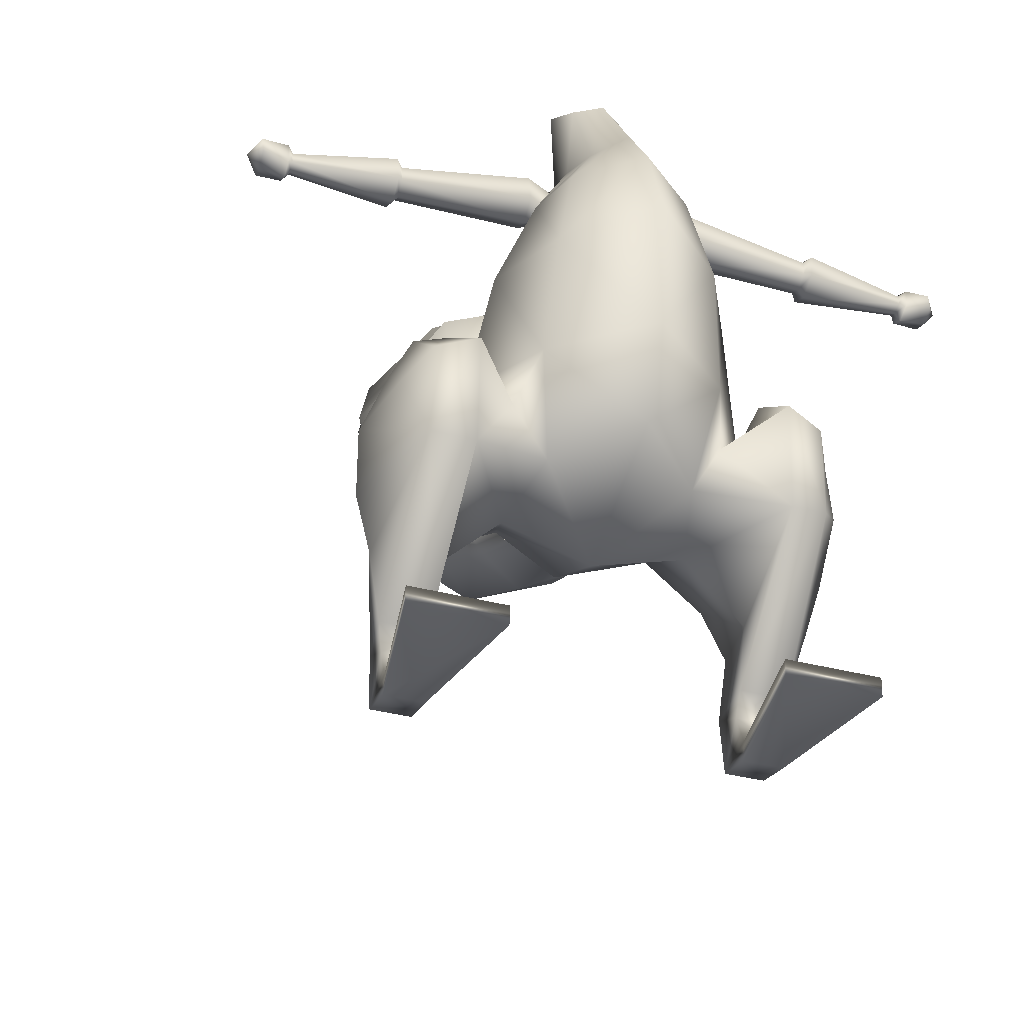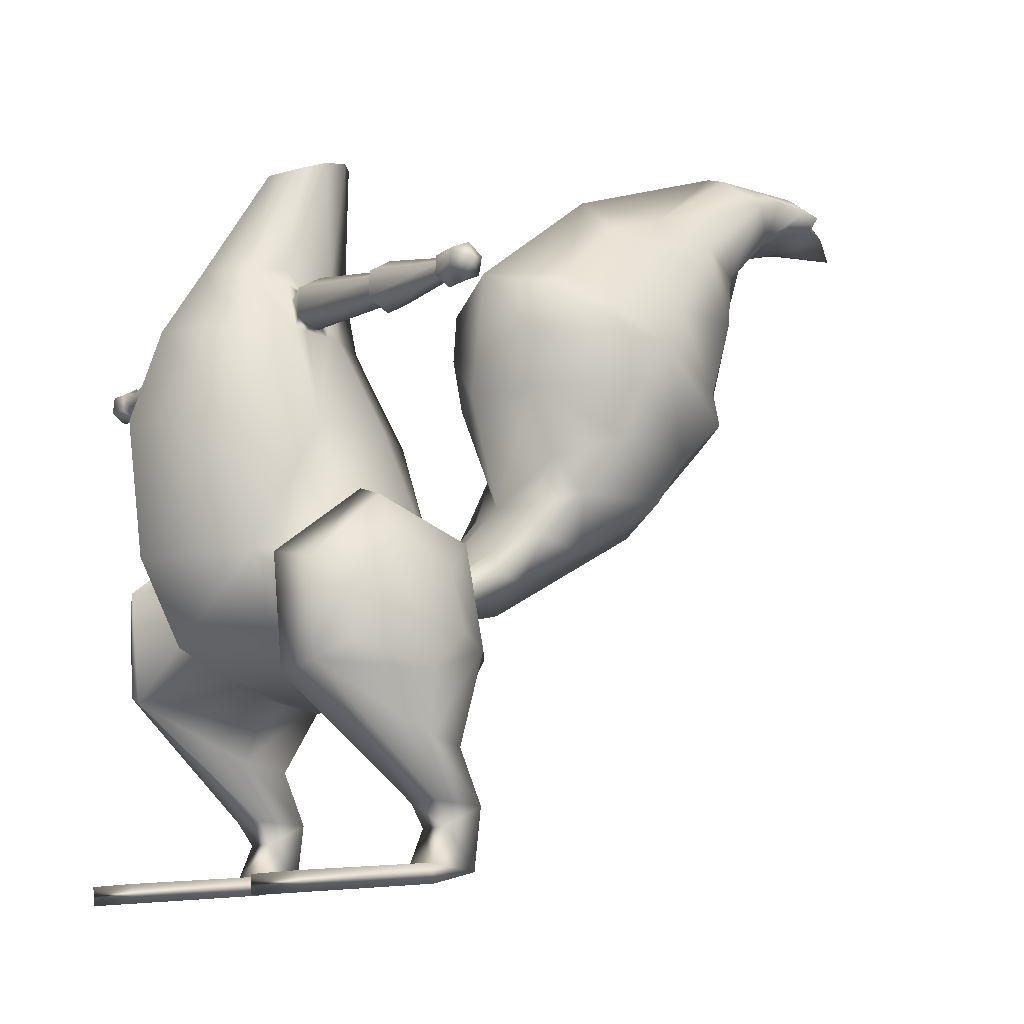
<metadata>
{"format":"obj","ext":"obj","renderer":"f3d","projection":"perspective","resolution":1024,"background":"white","views":[{"elev":-37.1,"azim":-18.7,"up":"+Y"},{"elev":-10.6,"azim":56.7,"up":"+Y"}]}
</metadata>
<code>
g default
v 0 -0.2301 0.015
v 0.03668 -0.1985 0.01097
v 0.03366 -0.2296 0.01897
v 0.04507 -0.1114 -0.0837
v 0.04482 -0.1864 -0.07455
v 0 -0.1082 -0.07591
v 0 -0.2093 -0.07591
v 0.0621 -0.004136 -0.07631
v 0.0621 -0.09805 -0.2167
v 0 -0.1225 -0.2245
v 0 -0.004649 -0.04826
v 0.07423 0.09178 -0.07753
v 0.07423 -0.01838 -0.2816
v 0 -0.02252 -0.3174
v 0 0.1157 -0.06128
v 0.05993 0.1622 -0.1671
v 0.05993 0.08726 -0.3059
v 0 0.11 -0.349
v 0 0.204 -0.1749
v 0.04304 0.239 -0.3146
v 0.04304 0.1407 -0.3227
v 0 0.1771 -0.3701
v 0 0.2549 -0.3293
v 0.03785 0.2362 -0.4035
v 0.03785 0.1958 -0.3888
v 0 0.1917 -0.4166
v 0 0.2403 -0.44
v 0.03785 0.2025 -0.4423
v 0 0.1933 -0.4843
v 0 -0.3111 0.11
v 0 0.1706 0.1683
v 0 0.1902 0.08612
v 0.03761 0.1796 0.1305
v 0.02254 0.1751 0.1496
v 0.02665 0.1857 0.1048
v 0 -0.1877 0.2843
v 0 -0.1703 -0.007697
v 0.1233 -0.183 0.1442
v 0.07791 -0.1847 0.2179
v 0.09034 -0.1739 0.05189
v 0 -0.2622 0.2462
v 0 -0.2622 0.02083
v 0.06782 -0.2601 0.06361
v 0 -0.07086 0.2982
v 0 -0.06491 0.02576
v 0.1048 -0.07473 0.1699
v 0.06963 -0.07601 0.2377
v 0.06342 -0.06617 0.08347
v 0 0.07298 0.2302
v 0 0.07382 0.08847
v 0.03649 0.07467 0.1686
v 0.02406 0.07317 0.1981
v 0.03028 0.07363 0.1205
v 0 0.01155 0.2698
v 0 0.01716 0.07603
v 0.06963 0.01413 0.177
v 0.05306 0.01284 0.2246
v 0.0427 0.01596 0.1184
v 0.1002 -0.2086 0.08877
v 0.09173 -0.2176 0.1806
v 0.2089 -0.2397 0.1338
v 0.1875 -0.1834 0.1445
v 0.1854 -0.208 0.08868
v 0.1841 -0.2572 0.07393
v 0.06302 -0.2699 0.1828
v 0.1901 -0.2698 0.1825
v 0.1875 -0.2177 0.1809
v 0.08049 -0.2912 0.1174
v 0.2043 -0.2925 0.1168
v 0.1348 -0.2955 0.2199
v 0.1696 -0.2871 0.2099
v 0.1696 -0.2031 0.2136
v 0.1348 -0.1963 0.2284
v 0.1434 -0.1371 0.1525
v 0.1696 -0.1456 0.1497
v 0.1696 -0.1805 0.06442
v 0.1351 -0.1702 0.05188
v 0.1696 -0.2687 0.04715
v 0.1348 -0.2723 0.02391
v 0.1348 -0.3431 0.1114
v 0.1897 -0.3431 0.1114
v 0.1348 -0.399 0.04923
v 0.1696 -0.399 0.04923
v 0.1754 -0.3962 0.09573
v 0.1348 -0.3962 0.09573
v 0.1348 -0.3511 0.06972
v 0.1696 -0.3511 0.06972
v 0.1348 -0.4534 0.05541
v 0.1696 -0.4534 0.05541
v 0.1696 -0.4168 0.08418
v 0.1348 -0.4168 0.08418
v 0.1348 -0.4635 0.09413
v 0.1696 -0.4635 0.09413
v 0.1696 -0.4466 0.09646
v 0.1348 -0.4466 0.09646
v 0.1116 -0.4742 0.231
v 0.1927 -0.4742 0.231
v 0.1927 -0.4571 0.232
v 0.1116 -0.4571 0.232
v 0.0396 0.04531 0.1435
v 0.05306 0.0444 0.1728
v 0.05617 0.01504 0.1477
v 0.04837 0.02802 0.1439
v 0.04944 0.0155 0.133
v 0.04115 0.03063 0.1309
v 0.04233 0.04404 0.1453
v 0.05696 0.02159 0.154
v 0.04445 0.05311 0.161
v 0.03805 0.05999 0.156
v 0.04478 0.05953 0.1707
v 0.05327 0.04286 0.1699
v 0.05963 0.02686 0.1684
v 0.06135 0.02926 0.1749
v 0.0629 0.01459 0.1623
v 0.07422 0.02488 0.1369
v 0.07575 0.048 0.1369
v 0.07651 0.05956 0.157
v 0.07575 0.048 0.1771
v 0.07422 0.02488 0.1771
v 0.07346 0.01332 0.157
v 0.1893 0.01646 0.144
v 0.1902 0.03138 0.144
v 0.1907 0.03884 0.157
v 0.1902 0.03138 0.1699
v 0.1893 0.01646 0.1699
v 0.1888 0.008994 0.157
v 0.1945 0.01248 0.1378
v 0.196 0.03463 0.1378
v 0.1967 0.04569 0.157
v 0.196 0.03463 0.1762
v 0.1945 0.01248 0.1762
v 0.1938 0.001415 0.157
v 0.2859 0.01284 0.1488
v 0.2866 0.02225 0.1488
v 0.2869 0.02695 0.157
v 0.2866 0.02225 0.1652
v 0.2859 0.01284 0.1652
v 0.2856 0.008134 0.157
v 0.2909 0.009164 0.143
v 0.2919 0.02524 0.143
v 0.2925 0.03327 0.157
v 0.2919 0.02524 0.1709
v 0.2909 0.009165 0.1709
v 0.2904 0.001127 0.157
v 0.313 0.001269 0.1591
v 0.3134 0.007393 0.1442
v 0.3247 0.0172 0.157
v 0.3145 0.02332 0.1421
v 0.3151 0.03313 0.1549
v 0.3147 0.02701 0.1698
v 0.3137 0.01108 0.1719
v 0.04124 -0.1948 0.02309
v 0.04685 -0.1721 0.0221
v 0.04685 -0.218 0.03636
v 0 -0.1986 0.006841
v 0.0206 -0.1889 0.009671
v 0.0251 -0.1712 0.0072
v 0.0405 -0.1874 0.02259
v 0.05936 -0.1893 0.03586
v 0.0686 -0.173 0.03699
v 0.0686 -0.196 0.04412
v 0.04759 -0.2024 0.02973
v 0.0251 -0.2401 0.02859
v 0.05789 -0.1801 -0.04639
v 0.03517 -0.214 0.01497
v 0.04152 -0.1999 -0.04773
v 0.07873 -0.1461 -0.07455
v 0.04284 -0.1601 -0.04085
v 0.09774 -0.1058 -0.1069
v 0.05346 -0.1518 -0.1337
v 0.1091 -0.05109 -0.1465
v 0.05358 -0.06462 -0.1038
v 0.1199 -0.001841 -0.1605
v 0.06816 -0.05638 -0.2427
v 0.1287 0.0367 -0.1796
v 0.06816 0.04565 -0.07051
v 0.1185 0.07588 -0.2033
v 0.06708 0.0152 -0.2795
v 0.1055 0.1247 -0.2365
v 0.06708 0.1077 -0.1081
v 0.09475 0.1492 -0.2567
v 0.05149 0.114 -0.3143
v 0.07819 0.2098 -0.3338
v 0.05149 0.1824 -0.2286
v 0.07446 0.2177 -0.3603
v 0.04045 0.1882 -0.371
v 0.06978 0.216 -0.3962
v 0.04045 0.2376 -0.359
v 0.06978 0.211 -0.4125
v 0.05219 0.1991 -0.4156
v 0.03785 0.2193 -0.4229
v -0.03668 -0.1985 0.01097
v -0.03366 -0.2296 0.01897
v -0.04507 -0.1114 -0.0837
v -0.04482 -0.1864 -0.07455
v -0.0621 -0.004136 -0.07631
v -0.0621 -0.09805 -0.2167
v -0.07423 0.09178 -0.07753
v -0.07423 -0.01838 -0.2816
v -0.05993 0.1622 -0.1671
v -0.05993 0.08726 -0.3059
v -0.04304 0.239 -0.3146
v -0.04304 0.1407 -0.3227
v -0.03785 0.2362 -0.4035
v -0.03785 0.1958 -0.3888
v -0.03785 0.2025 -0.4423
v -0.03761 0.1796 0.1305
v -0.02254 0.1751 0.1496
v -0.02665 0.1857 0.1048
v -0.1233 -0.183 0.1442
v -0.07791 -0.1847 0.2179
v -0.09034 -0.1739 0.05189
v -0.06782 -0.2601 0.06361
v -0.1048 -0.07473 0.1699
v -0.06963 -0.07601 0.2377
v -0.06342 -0.06617 0.08347
v -0.03649 0.07467 0.1686
v -0.02406 0.07317 0.1981
v -0.03028 0.07363 0.1205
v -0.06963 0.01413 0.177
v -0.05306 0.01284 0.2246
v -0.0427 0.01596 0.1184
v -0.1002 -0.2086 0.08877
v -0.09173 -0.2176 0.1806
v -0.2089 -0.2397 0.1338
v -0.1875 -0.1834 0.1445
v -0.1854 -0.208 0.08868
v -0.1841 -0.2572 0.07393
v -0.06302 -0.2699 0.1828
v -0.1901 -0.2698 0.1825
v -0.1875 -0.2177 0.1809
v -0.08049 -0.2912 0.1174
v -0.2043 -0.2925 0.1168
v -0.1348 -0.2955 0.2199
v -0.1696 -0.2871 0.2099
v -0.1696 -0.2031 0.2136
v -0.1348 -0.1963 0.2284
v -0.1434 -0.1371 0.1525
v -0.1696 -0.1456 0.1497
v -0.1696 -0.1805 0.06442
v -0.1351 -0.1702 0.05188
v -0.1696 -0.2687 0.04715
v -0.1348 -0.2723 0.02391
v -0.1348 -0.3431 0.1114
v -0.1897 -0.3431 0.1114
v -0.1348 -0.399 0.04923
v -0.1696 -0.399 0.04923
v -0.1754 -0.3962 0.09573
v -0.1348 -0.3962 0.09573
v -0.1348 -0.3511 0.06972
v -0.1696 -0.3511 0.06972
v -0.1348 -0.4534 0.05541
v -0.1696 -0.4534 0.05541
v -0.1696 -0.4168 0.08418
v -0.1348 -0.4168 0.08418
v -0.1348 -0.4635 0.09413
v -0.1696 -0.4635 0.09413
v -0.1696 -0.4466 0.09646
v -0.1348 -0.4466 0.09646
v -0.1116 -0.4742 0.231
v -0.1927 -0.4742 0.231
v -0.1927 -0.4571 0.232
v -0.1116 -0.4571 0.232
v -0.0396 0.04531 0.1435
v -0.05306 0.0444 0.1728
v -0.05617 0.01504 0.1477
v -0.04837 0.02802 0.1439
v -0.04944 0.0155 0.133
v -0.04115 0.03063 0.1309
v -0.04233 0.04404 0.1453
v -0.05696 0.02159 0.154
v -0.04445 0.05311 0.161
v -0.03805 0.05999 0.156
v -0.04478 0.05953 0.1707
v -0.05327 0.04286 0.1699
v -0.05963 0.02686 0.1684
v -0.06135 0.02926 0.1749
v -0.0629 0.01459 0.1623
v -0.07422 0.02488 0.1369
v -0.07575 0.048 0.1369
v -0.07651 0.05956 0.157
v -0.07575 0.048 0.1771
v -0.07422 0.02488 0.1771
v -0.07346 0.01332 0.157
v -0.1893 0.01646 0.144
v -0.1902 0.03138 0.144
v -0.1907 0.03884 0.157
v -0.1902 0.03138 0.1699
v -0.1893 0.01646 0.1699
v -0.1888 0.008994 0.157
v -0.1945 0.01248 0.1378
v -0.196 0.03463 0.1378
v -0.1967 0.04569 0.157
v -0.196 0.03463 0.1762
v -0.1945 0.01248 0.1762
v -0.1938 0.001415 0.157
v -0.2859 0.01284 0.1488
v -0.2866 0.02225 0.1488
v -0.2869 0.02695 0.157
v -0.2866 0.02225 0.1652
v -0.2859 0.01284 0.1652
v -0.2856 0.008134 0.157
v -0.2909 0.009164 0.143
v -0.2919 0.02524 0.143
v -0.2925 0.03327 0.157
v -0.2919 0.02524 0.1709
v -0.2909 0.009165 0.1709
v -0.2904 0.001127 0.157
v -0.313 0.001269 0.1591
v -0.3134 0.007393 0.1442
v -0.3247 0.0172 0.157
v -0.3145 0.02332 0.1421
v -0.3151 0.03313 0.1549
v -0.3147 0.02701 0.1698
v -0.3137 0.01108 0.1719
v -0.04124 -0.1948 0.02309
v -0.04685 -0.1721 0.0221
v -0.04685 -0.218 0.03636
v -0.0206 -0.1889 0.009671
v 0 -0.1933 0.00325
v -0.0251 -0.1712 0.0072
v -0.0405 -0.1874 0.02259
v -0.05936 -0.1893 0.03586
v -0.0686 -0.173 0.03699
v -0.0686 -0.196 0.04412
v -0.04759 -0.2024 0.02973
v -0.0251 -0.2401 0.02859
v -0.05789 -0.1801 -0.04639
v -0.03517 -0.214 0.01497
v -0.04152 -0.1999 -0.04773
v -0.07873 -0.1461 -0.07455
v -0.04284 -0.1601 -0.04085
v -0.09774 -0.1058 -0.1069
v -0.05346 -0.1518 -0.1337
v -0.1091 -0.05109 -0.1465
v -0.05358 -0.06462 -0.1038
v -0.1199 -0.001841 -0.1605
v -0.06816 -0.05638 -0.2427
v -0.1287 0.0367 -0.1796
v -0.06816 0.04565 -0.07051
v -0.1185 0.07588 -0.2033
v -0.06708 0.0152 -0.2795
v -0.1055 0.1247 -0.2365
v -0.06708 0.1077 -0.1081
v -0.09475 0.1492 -0.2567
v -0.05149 0.114 -0.3143
v -0.07819 0.2098 -0.3338
v -0.05149 0.1824 -0.2286
v -0.07446 0.2177 -0.3603
v -0.04045 0.1882 -0.371
v -0.06978 0.216 -0.3962
v -0.04045 0.2376 -0.359
v -0.06978 0.211 -0.4125
v -0.05219 0.1991 -0.4156
v -0.03785 0.2193 -0.4229
g Squirrel:polySurface5
f 168 2 164
f 164 2 165
f 5 166 7
f 7 166 1
f 1 166 3
f 4 6 168
f 6 155 168
f 155 2 168
f 172 4 169
f 169 4 167
f 7 10 5
f 5 10 170
f 10 9 170
f 11 6 8
f 8 6 172
f 6 4 172
f 176 8 173
f 173 8 171
f 9 10 174
f 10 14 174
f 14 13 174
f 8 176 11
f 11 176 15
f 176 12 15
f 12 175 180
f 180 175 177
f 18 17 14
f 17 178 14
f 13 14 178
f 12 180 15
f 15 180 19
f 180 16 19
f 16 179 184
f 184 179 181
f 17 18 182
f 22 21 18
f 18 21 182
f 16 184 19
f 19 184 23
f 184 20 23
f 20 183 188
f 188 183 185
f 21 22 186
f 26 25 22
f 22 25 186
f 27 23 24
f 24 23 188
f 23 20 188
f 191 24 189
f 189 24 187
f 29 28 26
f 26 28 25
f 25 28 190
f 29 27 28
f 28 27 191
f 27 24 191
f 30 65 41
f 51 53 33
f 33 53 35
f 52 51 34
f 34 51 33
f 53 50 35
f 35 50 32
f 39 47 36
f 36 47 44
f 59 40 38
f 59 43 40
f 60 38 39
f 60 39 65
f 2 155 156
f 156 155 320
f 42 163 43
f 40 43 161
f 161 43 154
f 163 154 43
f 65 39 41
f 41 39 36
f 68 30 43
f 68 65 30
f 42 43 30
f 46 38 48
f 48 38 40
f 47 39 46
f 46 39 38
f 48 40 45
f 40 160 45
f 160 153 45
f 153 157 45
f 45 157 37
f 44 47 54
f 54 47 57
f 58 53 105
f 51 109 53
f 105 53 100
f 53 109 100
f 107 102 103
f 103 102 104
f 56 113 52
f 113 101 52
f 101 110 52
f 51 52 110
f 56 52 57
f 53 58 50
f 50 58 55
f 49 52 31
f 31 52 34
f 54 57 49
f 49 57 52
f 58 104 46
f 104 102 46
f 102 114 46
f 56 46 114
f 58 46 48
f 57 47 56
f 56 47 46
f 58 48 55
f 55 48 45
f 70 71 73
f 73 71 72
f 75 76 74
f 74 76 77
f 77 76 79
f 79 76 78
f 96 97 99
f 99 97 98
f 64 63 61
f 61 63 62
f 62 67 61
f 61 67 66
f 75 74 72
f 72 74 73
f 86 87 82
f 82 87 83
f 64 61 69
f 69 61 66
f 66 67 71
f 71 67 72
f 65 70 60
f 60 70 73
f 63 76 62
f 62 76 75
f 59 38 77
f 77 38 74
f 64 78 63
f 63 78 76
f 43 59 79
f 79 59 77
f 66 71 69
f 69 71 81
f 65 68 70
f 70 68 80
f 60 73 38
f 38 73 74
f 67 62 72
f 72 62 75
f 64 69 78
f 78 69 81
f 43 79 68
f 68 79 80
f 71 84 81
f 81 84 83
f 70 85 71
f 71 85 84
f 70 80 85
f 85 80 82
f 79 78 86
f 86 78 87
f 78 81 87
f 87 81 83
f 79 86 80
f 80 86 82
f 82 83 88
f 88 83 89
f 84 90 83
f 83 90 89
f 84 85 90
f 90 85 91
f 85 82 91
f 91 82 88
f 88 89 92
f 92 89 93
f 90 94 89
f 89 94 93
f 90 91 94
f 94 91 95
f 91 88 95
f 95 88 92
f 92 93 96
f 96 93 97
f 93 94 97
f 97 94 98
f 94 95 98
f 98 95 99
f 92 96 95
f 95 96 99
f 100 109 106
f 106 109 108
f 101 113 111
f 111 113 112
f 58 105 104
f 104 105 103
f 105 100 103
f 103 100 106
f 51 110 109
f 109 110 108
f 110 101 108
f 108 101 111
f 113 56 112
f 112 56 114
f 102 107 114
f 114 107 112
f 116 122 115
f 115 122 121
f 117 123 116
f 116 123 122
f 117 118 123
f 123 118 124
f 118 119 124
f 124 119 125
f 119 120 125
f 125 120 126
f 115 121 120
f 120 121 126
f 145 146 147
f 146 148 147
f 148 149 147
f 149 150 147
f 150 151 147
f 151 145 147
f 115 103 116
f 116 103 106
f 116 106 117
f 117 106 108
f 118 117 111
f 111 117 108
f 119 118 112
f 112 118 111
f 119 112 120
f 120 112 107
f 120 107 115
f 115 107 103
f 121 122 127
f 127 122 128
f 122 123 128
f 128 123 129
f 123 124 129
f 129 124 130
f 124 125 130
f 130 125 131
f 125 126 131
f 131 126 132
f 126 121 132
f 132 121 127
f 127 128 133
f 133 128 134
f 128 129 134
f 134 129 135
f 129 130 135
f 135 130 136
f 130 131 136
f 136 131 137
f 131 132 137
f 137 132 138
f 132 127 138
f 138 127 133
f 133 134 139
f 139 134 140
f 134 135 140
f 140 135 141
f 135 136 141
f 141 136 142
f 136 137 142
f 142 137 143
f 137 138 143
f 143 138 144
f 138 133 144
f 144 133 139
f 140 146 139
f 139 146 145
f 141 148 140
f 140 148 146
f 142 149 141
f 141 149 148
f 143 150 142
f 142 150 149
f 144 151 143
f 143 151 150
f 139 145 144
f 144 145 151
f 158 153 159
f 159 153 160
f 162 154 3
f 3 154 163
f 320 37 156
f 156 37 157
f 153 158 157
f 157 158 156
f 152 2 158
f 158 2 156
f 40 161 160
f 160 161 159
f 154 162 161
f 161 162 159
f 152 158 162
f 162 158 159
f 42 1 163
f 163 1 3
f 3 165 162
f 162 165 152
f 2 152 165
f 3 166 165
f 165 166 164
f 166 5 164
f 164 5 167
f 4 168 167
f 167 168 164
f 5 170 167
f 167 170 169
f 170 9 169
f 169 9 171
f 8 172 171
f 171 172 169
f 9 174 171
f 171 174 173
f 13 175 174
f 174 175 173
f 12 176 175
f 175 176 173
f 13 178 175
f 175 178 177
f 178 17 177
f 177 17 179
f 179 16 177
f 177 16 180
f 179 17 181
f 181 17 182
f 182 21 181
f 181 21 183
f 20 184 183
f 183 184 181
f 21 186 183
f 183 186 185
f 25 187 186
f 186 187 185
f 24 188 187
f 187 188 185
f 25 190 187
f 187 190 189
f 28 191 190
f 190 191 189
f 332 328 192
f 328 329 192
f 195 7 330
f 7 1 330
f 1 193 330
f 194 332 6
f 6 332 155
f 155 332 192
f 336 333 194
f 333 331 194
f 7 195 10
f 195 334 10
f 10 334 197
f 11 196 6
f 196 336 6
f 6 336 194
f 340 337 196
f 337 335 196
f 197 338 10
f 10 338 14
f 14 338 199
f 196 11 340
f 11 15 340
f 340 15 198
f 198 344 339
f 344 341 339
f 18 14 201
f 201 14 342
f 199 342 14
f 198 15 344
f 15 19 344
f 344 19 200
f 200 348 343
f 348 345 343
f 201 346 18
f 22 18 203
f 18 346 203
f 200 19 348
f 19 23 348
f 348 23 202
f 202 352 347
f 352 349 347
f 203 350 22
f 26 22 205
f 22 350 205
f 27 204 23
f 204 352 23
f 23 352 202
f 355 353 204
f 353 351 204
f 29 26 206
f 26 205 206
f 205 354 206
f 29 206 27
f 206 355 27
f 27 355 204
f 30 41 229
f 217 207 219
f 207 209 219
f 218 208 217
f 208 207 217
f 219 209 50
f 209 32 50
f 211 36 215
f 36 44 215
f 223 210 212
f 223 212 213
f 224 211 210
f 224 229 211
f 192 319 155
f 155 319 320
f 42 213 327
f 212 325 213
f 325 318 213
f 213 318 327
f 229 41 211
f 41 36 211
f 232 213 30
f 232 30 229
f 42 30 213
f 214 216 210
f 216 212 210
f 215 214 211
f 214 210 211
f 216 45 212
f 212 45 324
f 324 45 317
f 317 45 321
f 45 37 321
f 44 54 215
f 54 221 215
f 222 269 219
f 217 219 273
f 269 264 219
f 219 264 273
f 271 267 266
f 266 267 268
f 220 218 277
f 277 218 265
f 265 218 274
f 217 274 218
f 220 221 218
f 219 50 222
f 50 55 222
f 49 31 218
f 31 208 218
f 54 49 221
f 49 218 221
f 222 214 268
f 268 214 266
f 266 214 278
f 220 278 214
f 222 216 214
f 221 220 215
f 220 214 215
f 222 55 216
f 55 45 216
f 234 237 235
f 237 236 235
f 239 238 240
f 238 241 240
f 241 243 240
f 243 242 240
f 260 263 261
f 263 262 261
f 228 225 227
f 225 226 227
f 226 225 231
f 225 230 231
f 239 236 238
f 236 237 238
f 250 246 251
f 246 247 251
f 228 233 225
f 233 230 225
f 230 235 231
f 235 236 231
f 229 224 234
f 224 237 234
f 227 226 240
f 226 239 240
f 223 241 210
f 241 238 210
f 228 227 242
f 227 240 242
f 213 243 223
f 243 241 223
f 230 233 235
f 233 245 235
f 229 234 232
f 234 244 232
f 224 210 237
f 210 238 237
f 231 236 226
f 236 239 226
f 228 242 233
f 242 245 233
f 213 232 243
f 232 244 243
f 235 245 248
f 245 247 248
f 234 235 249
f 235 248 249
f 234 249 244
f 249 246 244
f 243 250 242
f 250 251 242
f 242 251 245
f 251 247 245
f 243 244 250
f 244 246 250
f 246 252 247
f 252 253 247
f 248 247 254
f 247 253 254
f 248 254 249
f 254 255 249
f 249 255 246
f 255 252 246
f 252 256 253
f 256 257 253
f 254 253 258
f 253 257 258
f 254 258 255
f 258 259 255
f 255 259 252
f 259 256 252
f 256 260 257
f 260 261 257
f 257 261 258
f 261 262 258
f 258 262 259
f 262 263 259
f 256 259 260
f 259 263 260
f 272 273 270
f 270 273 264
f 276 277 275
f 275 277 265
f 267 269 268
f 268 269 222
f 269 267 264
f 264 267 270
f 272 274 273
f 273 274 217
f 274 272 265
f 265 272 275
f 277 276 220
f 220 276 278
f 276 271 278
f 278 271 266
f 285 286 279
f 279 286 280
f 286 287 280
f 280 287 281
f 281 287 282
f 282 287 288
f 282 288 283
f 283 288 289
f 283 289 284
f 284 289 290
f 290 285 284
f 284 285 279
f 309 311 310
f 310 311 312
f 312 311 313
f 313 311 314
f 314 311 315
f 315 311 309
f 270 267 280
f 280 267 279
f 272 270 281
f 281 270 280
f 282 275 281
f 281 275 272
f 283 276 282
f 282 276 275
f 271 276 284
f 284 276 283
f 267 271 279
f 279 271 284
f 285 291 286
f 286 291 292
f 286 292 287
f 287 292 293
f 287 293 288
f 288 293 294
f 288 294 289
f 289 294 295
f 289 295 290
f 290 295 296
f 290 296 285
f 285 296 291
f 291 297 292
f 292 297 298
f 292 298 293
f 293 298 299
f 293 299 294
f 294 299 300
f 294 300 295
f 295 300 301
f 295 301 296
f 296 301 302
f 296 302 291
f 291 302 297
f 297 303 298
f 298 303 304
f 298 304 299
f 299 304 305
f 299 305 300
f 300 305 306
f 300 306 301
f 301 306 307
f 301 307 302
f 302 307 308
f 302 308 297
f 297 308 303
f 309 310 303
f 303 310 304
f 310 312 304
f 304 312 305
f 312 313 305
f 305 313 306
f 313 314 306
f 306 314 307
f 314 315 307
f 307 315 308
f 315 309 308
f 308 309 303
f 322 323 317
f 317 323 324
f 326 193 318
f 318 193 327
f 320 319 37
f 37 319 321
f 319 322 321
f 321 322 317
f 319 192 322
f 322 192 316
f 323 325 324
f 324 325 212
f 323 326 325
f 325 326 318
f 323 322 326
f 326 322 316
f 193 1 327
f 327 1 42
f 193 326 329
f 326 316 329
f 192 329 316
f 193 329 330
f 329 328 330
f 330 328 195
f 328 331 195
f 194 331 332
f 331 328 332
f 195 331 334
f 331 333 334
f 334 333 197
f 333 335 197
f 196 335 336
f 335 333 336
f 197 335 338
f 335 337 338
f 199 338 339
f 338 337 339
f 198 339 340
f 339 337 340
f 199 339 342
f 339 341 342
f 342 341 201
f 341 343 201
f 343 341 200
f 341 344 200
f 343 345 201
f 345 346 201
f 346 345 203
f 345 347 203
f 202 347 348
f 347 345 348
f 203 347 350
f 347 349 350
f 205 350 351
f 350 349 351
f 204 351 352
f 351 349 352
f 205 351 354
f 351 353 354
f 206 354 355
f 354 353 355

</code>
